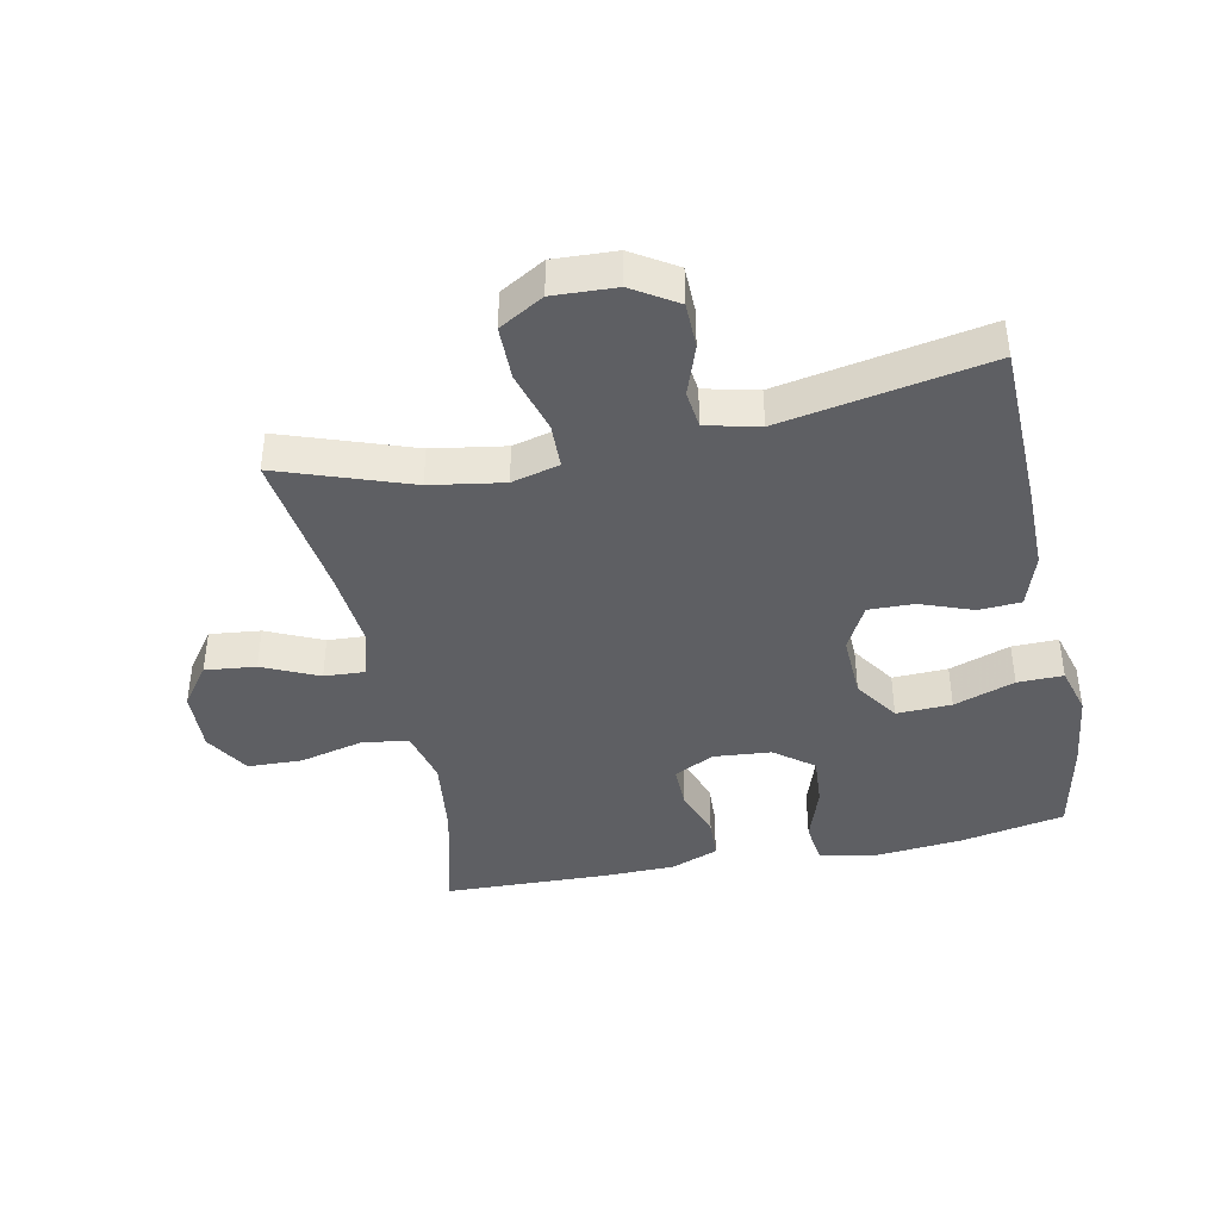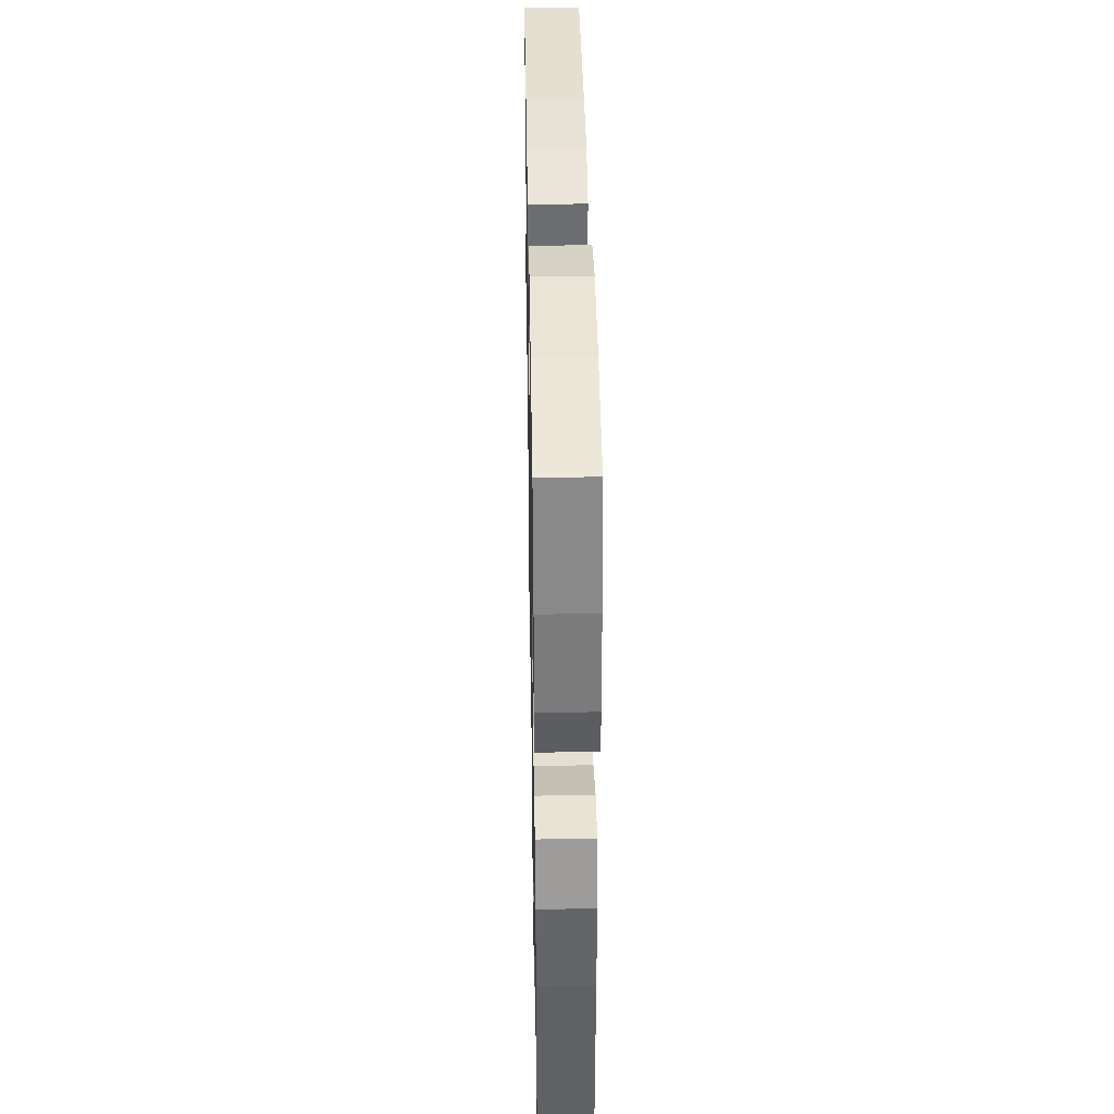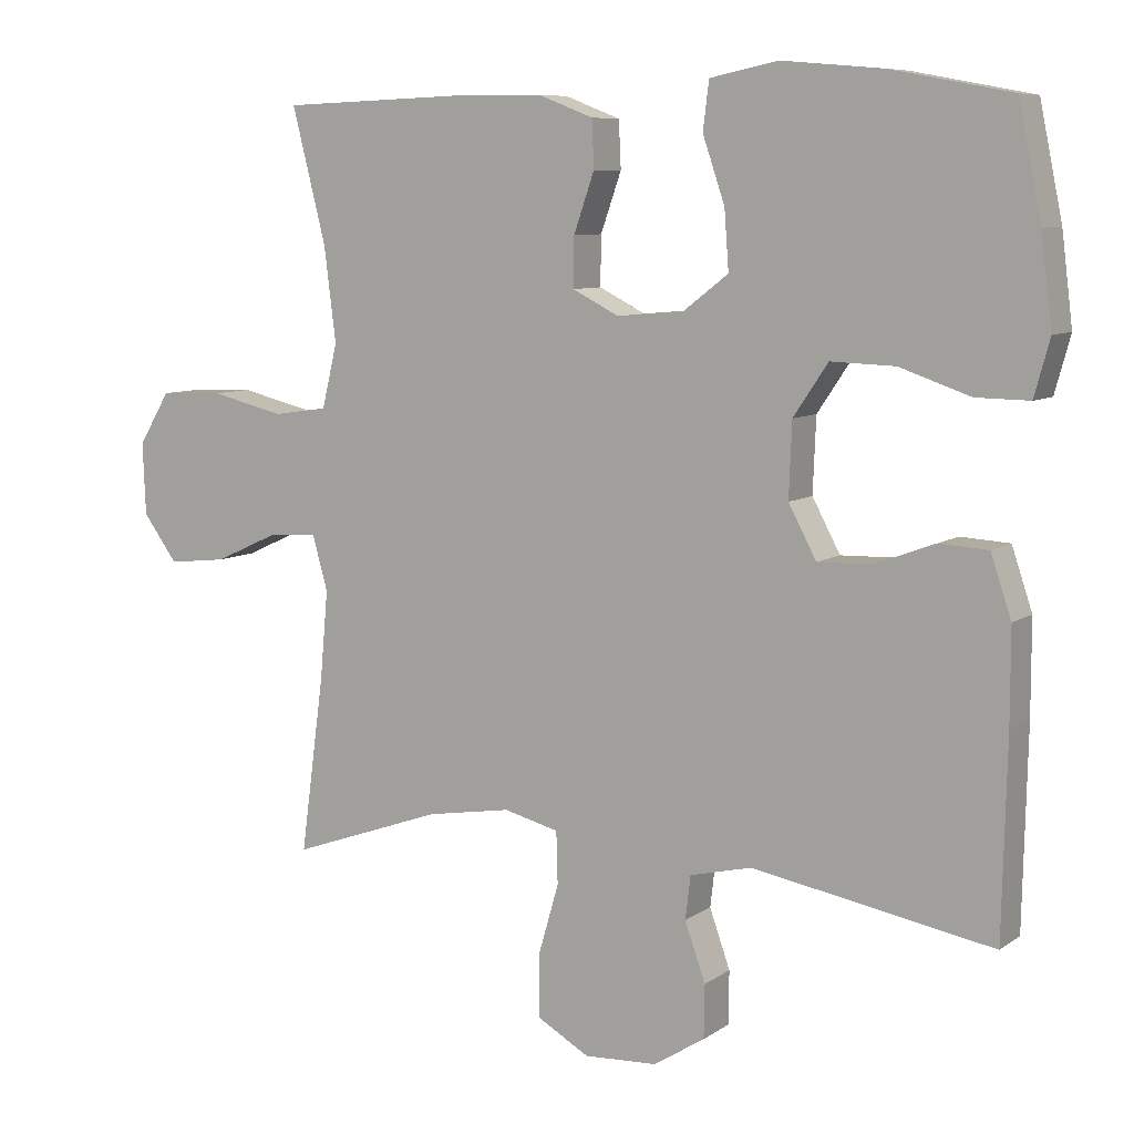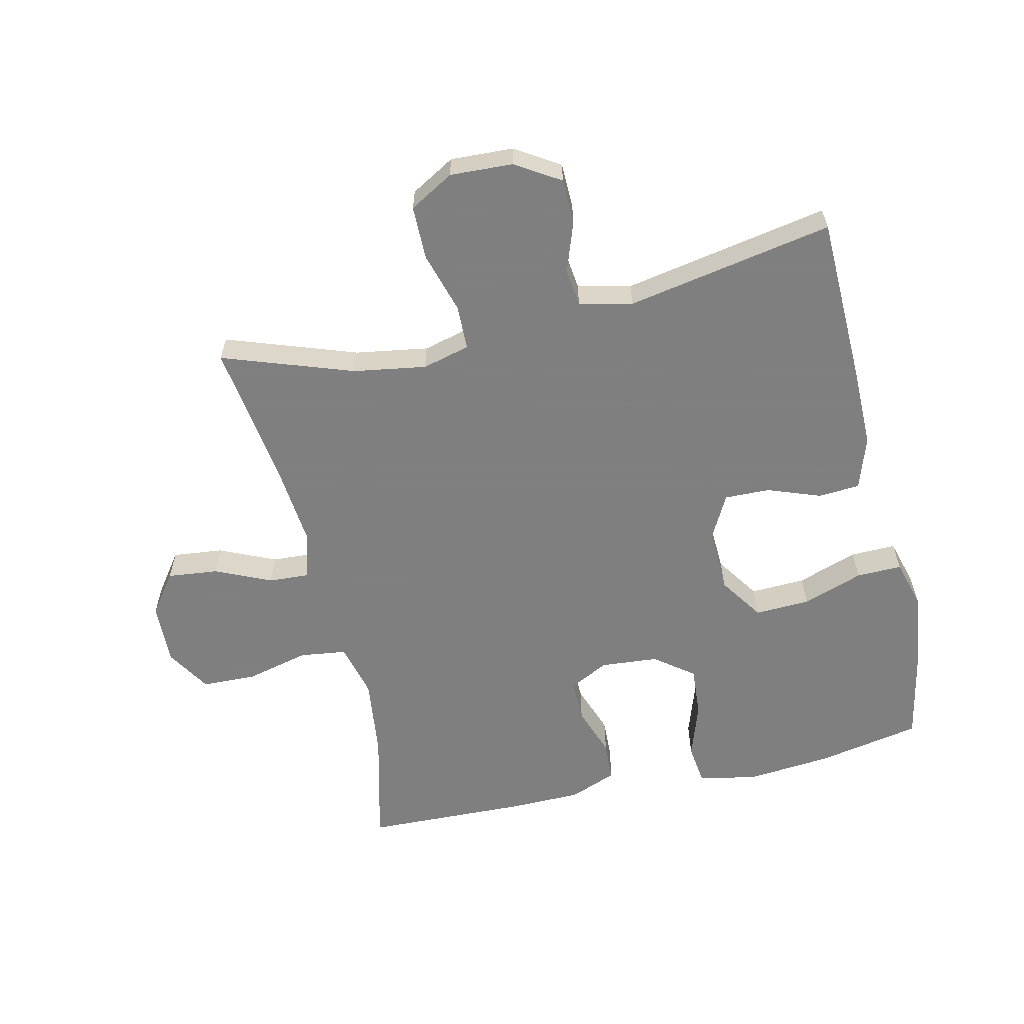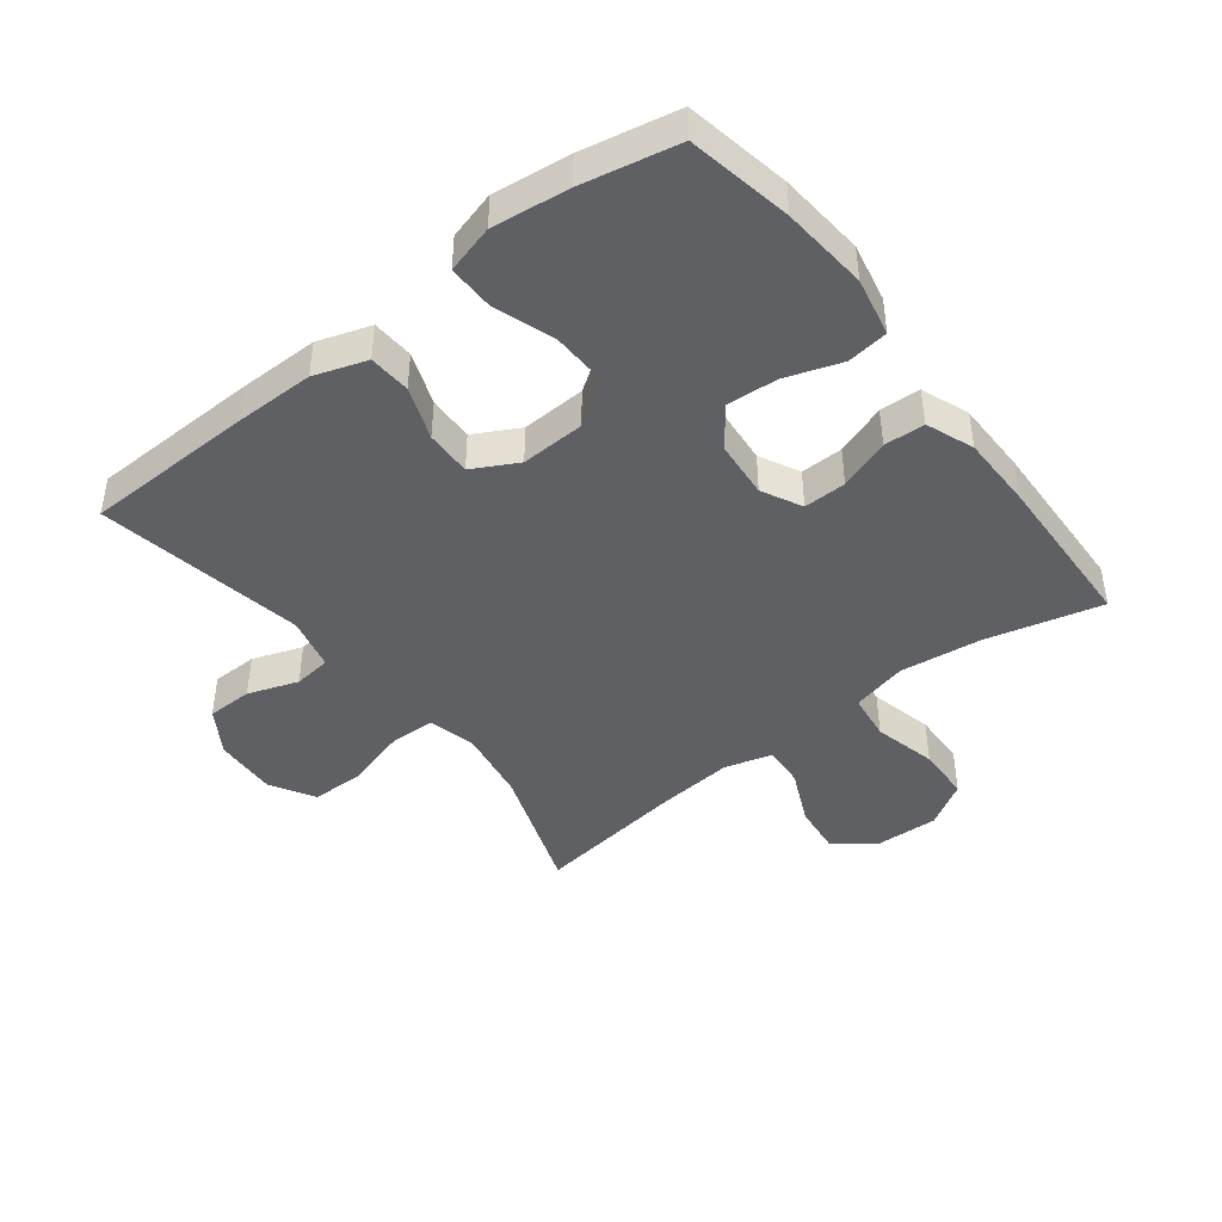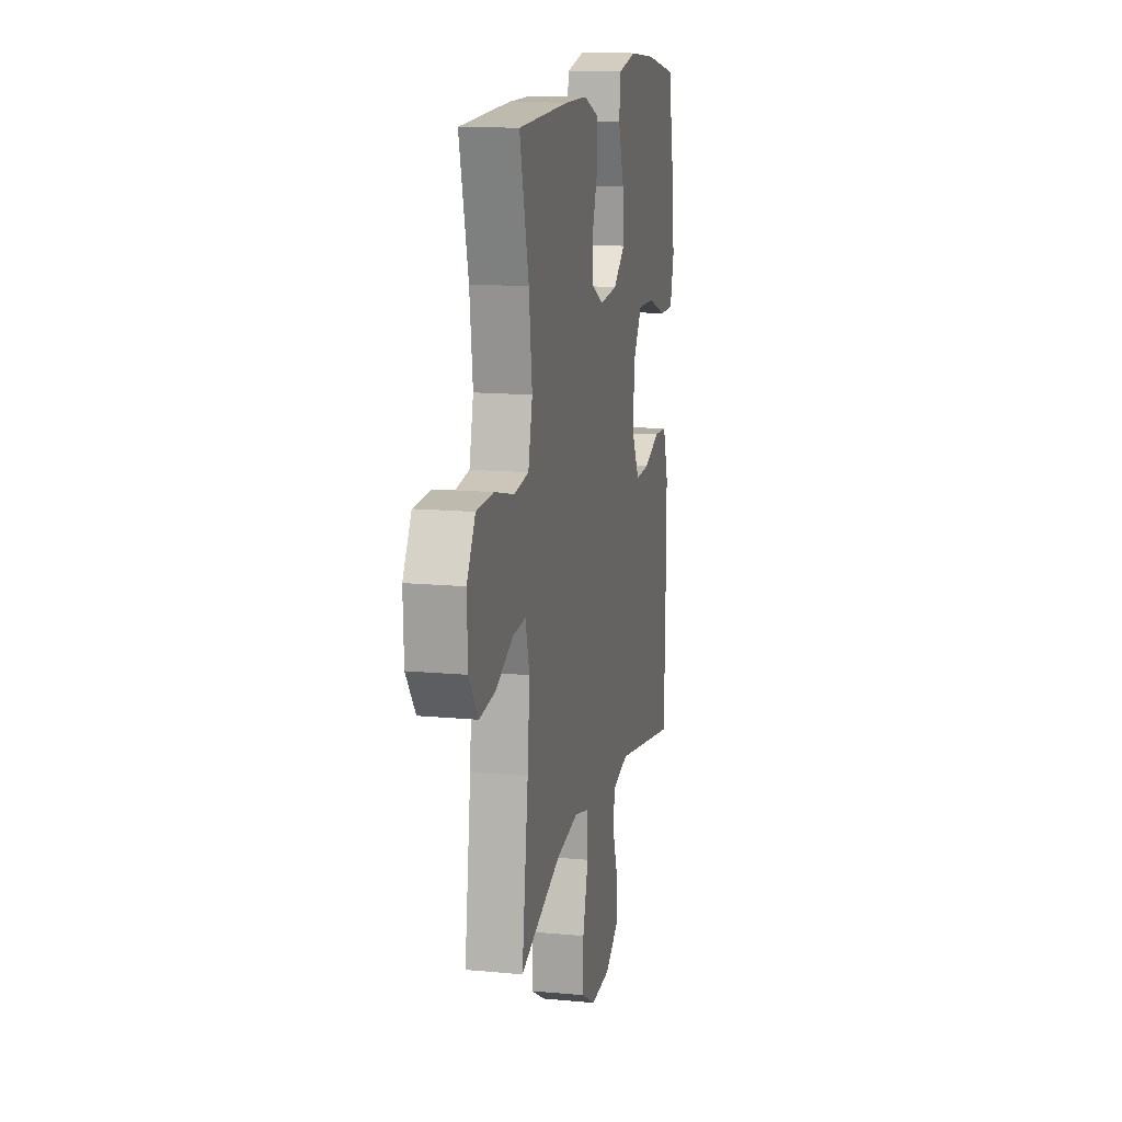
<metadata>
{"format":"obj","ext":"obj","renderer":"f3d","projection":"perspective","resolution":1024,"background":"white","views":[{"elev":-41.5,"azim":-168.2,"up":"+Y"},{"elev":38.7,"azim":-91.0,"up":"+Z"},{"elev":8.0,"azim":-150.5,"up":"+Z"},{"elev":-59.9,"azim":-166.8,"up":"+Y"},{"elev":-43.9,"azim":-52.2,"up":"+Y"},{"elev":13.8,"azim":101.8,"up":"+Z"}]}
</metadata>
<code>
v -0.5 0.07 0.5
v -0.336 0.07 0.531
v -0.2 0.07 0.543
v -0.108 0.07 0.524
v -0.1 0.07 0.459
v -0.13 0.07 0.371
v -0.136 0.07 0.291
v -0.075 0.07 0.244
v 0.016 0.07 0.236
v 0.079 0.07 0.268
v 0.078 0.07 0.335
v 0.05 0.07 0.415
v 0.053 0.07 0.479
v 0.128 0.07 0.508
v 0.243 0.07 0.509
v 0.5 0.07 0.5
v 0.454 0.07 0.318
v 0.438 0.07 0.19
v 0.459 0.07 0.103
v 0.533 0.07 0.093
v 0.633 0.07 0.117
v 0.719 0.07 0.114
v 0.762 0.07 0.043
v 0.758 0.07 -0.055
v 0.711 0.07 -0.119
v 0.631 0.07 -0.11
v 0.543 0.07 -0.07
v 0.478 0.07 -0.066
v 0.457 0.07 -0.141
v 0.468 0.07 -0.262
v 0.5 0.07 -0.5
v 0.294 0.07 -0.427
v 0.179 0.07 -0.408
v 0.104 0.07 -0.427
v 0.102 0.07 -0.498
v 0.13 0.07 -0.595
v 0.129 0.07 -0.68
v 0.059 0.07 -0.72
v -0.04 0.07 -0.715
v -0.11 0.07 -0.671
v -0.111 0.07 -0.599
v -0.083 0.07 -0.52
v -0.09 0.07 -0.461
v -0.174 0.07 -0.441
v -0.5 0.07 -0.5
v -0.506 0.07 -0.235
v -0.506 0.07 -0.107
v -0.478 0.07 -0.024
v -0.412 0.07 -0.02
v -0.329 0.07 -0.051
v -0.257 0.07 -0.053
v -0.219 0.07 0.018
v -0.223 0.07 0.119
v -0.27 0.07 0.189
v -0.357 0.07 0.186
v -0.453 0.07 0.153
v -0.525 0.07 0.152
v -0.546 0.07 0.228
v -0.531 0.07 0.349
v -0.5 0 0.5
v -0.336 0 0.531
v -0.2 0 0.543
v -0.108 0 0.524
v -0.1 0 0.459
v -0.13 0 0.371
v -0.136 0 0.291
v -0.075 0 0.244
v 0.016 0 0.236
v 0.079 0 0.268
v 0.078 0 0.335
v 0.05 0 0.415
v 0.053 0 0.479
v 0.128 0 0.508
v 0.243 0 0.509
v 0.5 0 0.5
v 0.454 0 0.318
v 0.438 0 0.19
v 0.459 0 0.103
v 0.533 0 0.093
v 0.633 0 0.117
v 0.719 0 0.114
v 0.762 0 0.043
v 0.758 0 -0.055
v 0.711 0 -0.119
v 0.631 0 -0.11
v 0.543 0 -0.07
v 0.478 0 -0.066
v 0.457 0 -0.141
v 0.468 0 -0.262
v 0.5 0 -0.5
v 0.294 0 -0.427
v 0.179 0 -0.408
v 0.104 0 -0.427
v 0.102 0 -0.498
v 0.13 0 -0.595
v 0.129 0 -0.68
v 0.059 0 -0.72
v -0.04 0 -0.715
v -0.11 0 -0.671
v -0.111 0 -0.599
v -0.083 0 -0.52
v -0.09 0 -0.461
v -0.174 0 -0.441
v -0.5 0 -0.5
v -0.506 0 -0.235
v -0.506 0 -0.107
v -0.478 0 -0.024
v -0.412 0 -0.02
v -0.329 0 -0.051
v -0.257 0 -0.053
v -0.219 0 0.018
v -0.223 0 0.119
v -0.27 0 0.189
v -0.357 0 0.186
v -0.453 0 0.153
v -0.525 0 0.152
v -0.546 0 0.228
v -0.531 0 0.349
f 55 56 57 58
f 54 55 58 59
f 47 48 49 50
f 47 50 51
f 44 45 46 47
f 43 44 47 51
f 39 40 41 42
f 39 42 43
f 38 39 43
f 35 36 37 38
f 34 35 38 43
f 33 34 43 51
f 30 31 32
f 29 30 32 33
f 28 29 33 51
f 24 25 26 27
f 24 27 28
f 20 21 22 23
f 19 20 23 24
f 14 15 16 17
f 14 17 18
f 11 12 13 14
f 10 11 14 18
f 9 10 18 19
f 3 4 5 6
f 3 6 7
f 2 3 7
f 54 59 1 2
f 53 54 2 7
f 52 53 7 8
f 24 28 51 52
f 19 24 52
f 8 9 19 52
f 117 116 115 114
f 118 117 114 113
f 109 108 107 106
f 110 109 106
f 106 105 104 103
f 110 106 103 102
f 101 100 99 98
f 102 101 98
f 102 98 97
f 97 96 95 94
f 102 97 94 93
f 110 102 93 92
f 91 90 89
f 92 91 89 88
f 110 92 88 87
f 86 85 84 83
f 87 86 83
f 82 81 80 79
f 83 82 79 78
f 76 75 74 73
f 77 76 73
f 73 72 71 70
f 77 73 70 69
f 78 77 69 68
f 65 64 63 62
f 66 65 62
f 66 62 61
f 61 60 118 113
f 66 61 113 112
f 67 66 112 111
f 111 110 87 83
f 111 83 78
f 111 78 68 67
f 1 60 61 2
f 2 61 62 3
f 3 62 63 4
f 4 63 64 5
f 5 64 65 6
f 6 65 66 7
f 7 66 67 8
f 8 67 68 9
f 9 68 69 10
f 10 69 70 11
f 11 70 71 12
f 12 71 72 13
f 13 72 73 14
f 14 73 74 15
f 15 74 75 16
f 16 75 76 17
f 17 76 77 18
f 18 77 78 19
f 19 78 79 20
f 20 79 80 21
f 21 80 81 22
f 22 81 82 23
f 23 82 83 24
f 24 83 84 25
f 25 84 85 26
f 26 85 86 27
f 27 86 87 28
f 28 87 88 29
f 29 88 89 30
f 30 89 90 31
f 31 90 91 32
f 32 91 92 33
f 33 92 93 34
f 34 93 94 35
f 35 94 95 36
f 36 95 96 37
f 37 96 97 38
f 38 97 98 39
f 39 98 99 40
f 40 99 100 41
f 41 100 101 42
f 42 101 102 43
f 43 102 103 44
f 44 103 104 45
f 45 104 105 46
f 46 105 106 47
f 47 106 107 48
f 48 107 108 49
f 49 108 109 50
f 50 109 110 51
f 51 110 111 52
f 52 111 112 53
f 53 112 113 54
f 54 113 114 55
f 55 114 115 56
f 56 115 116 57
f 57 116 117 58
f 58 117 118 59
f 59 118 60 1

</code>
